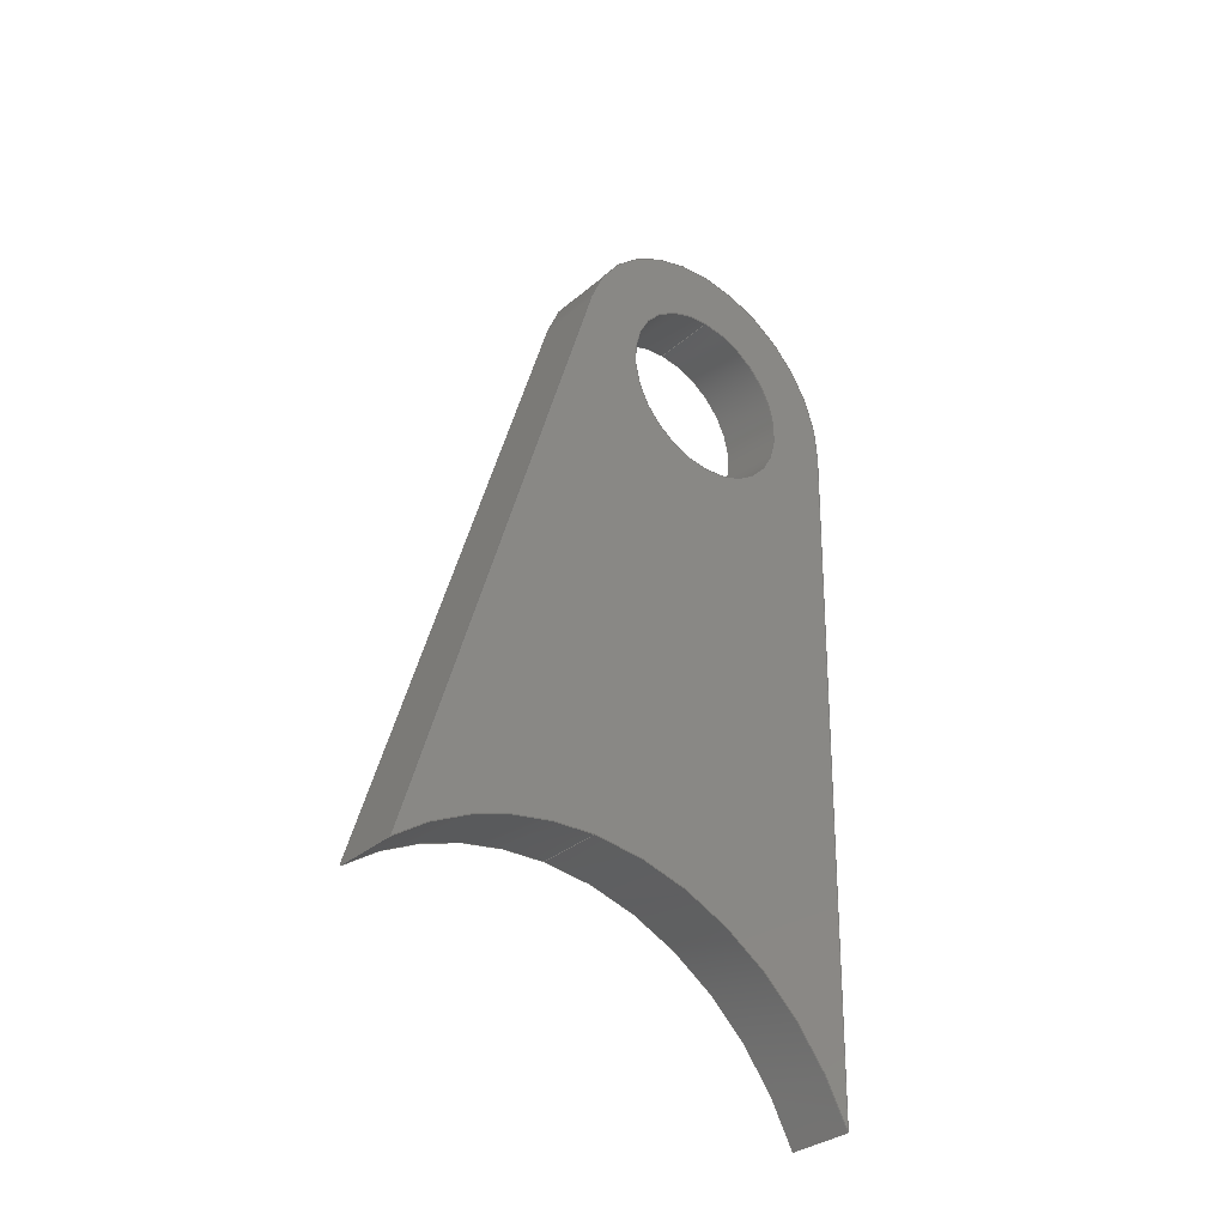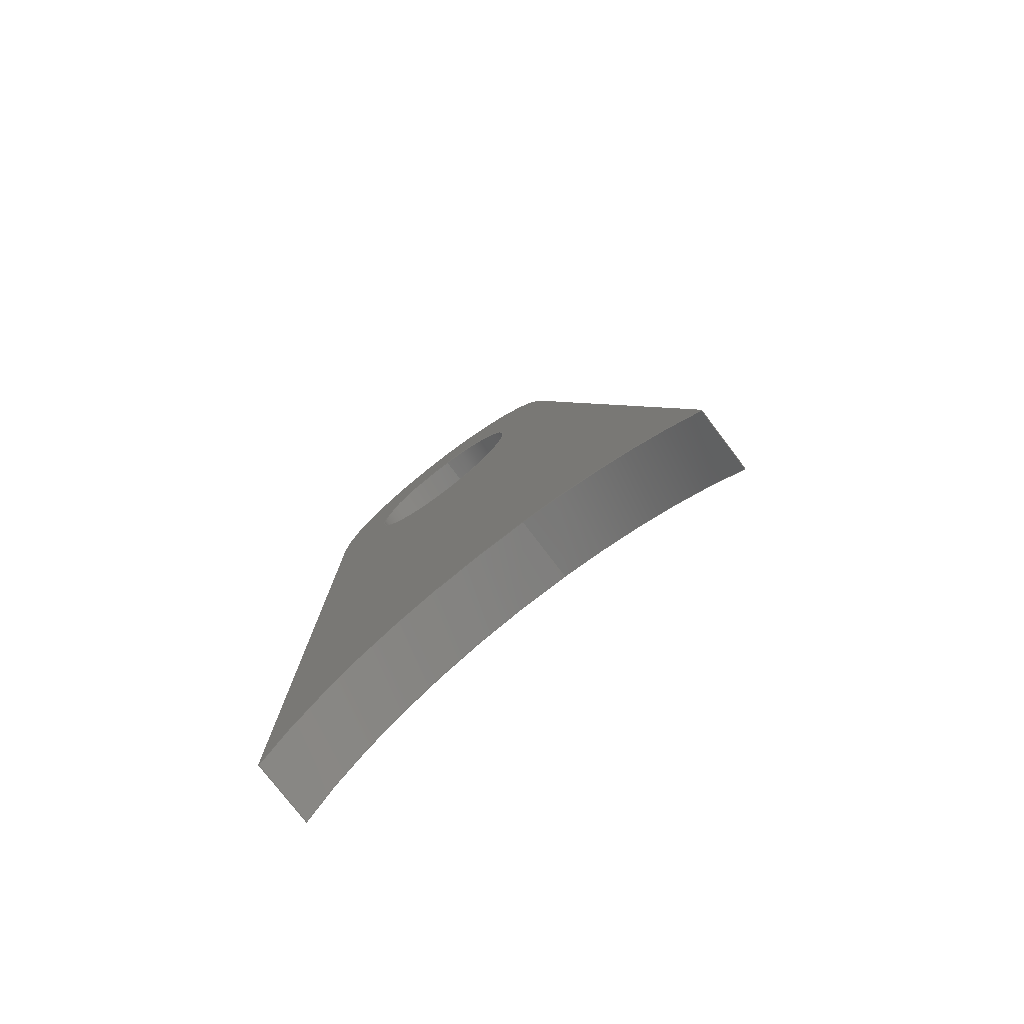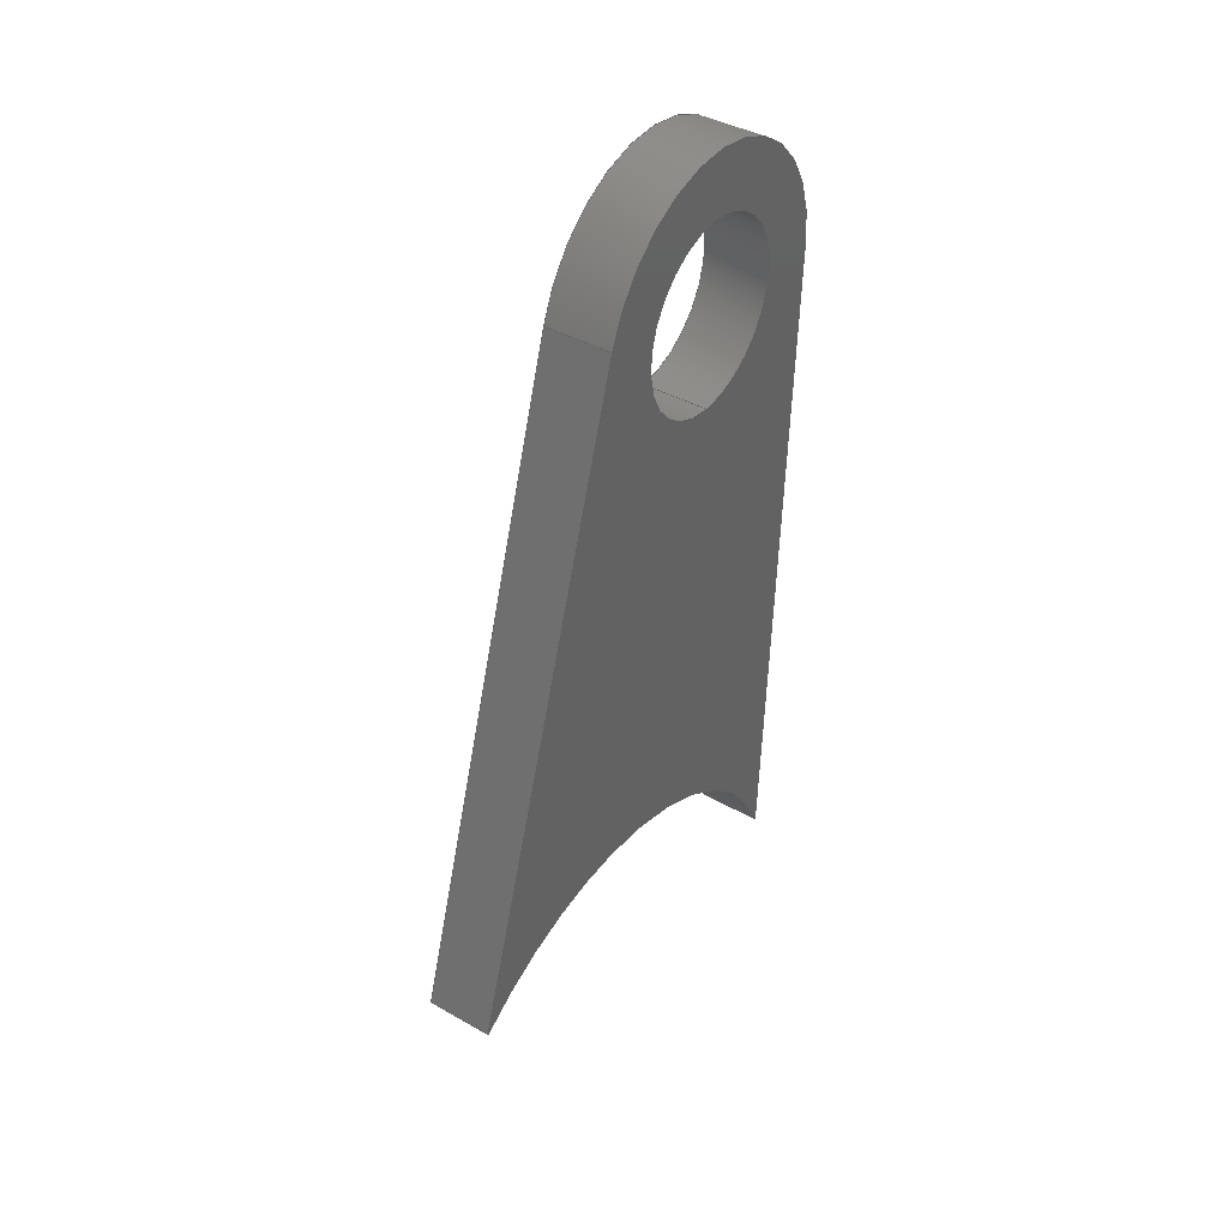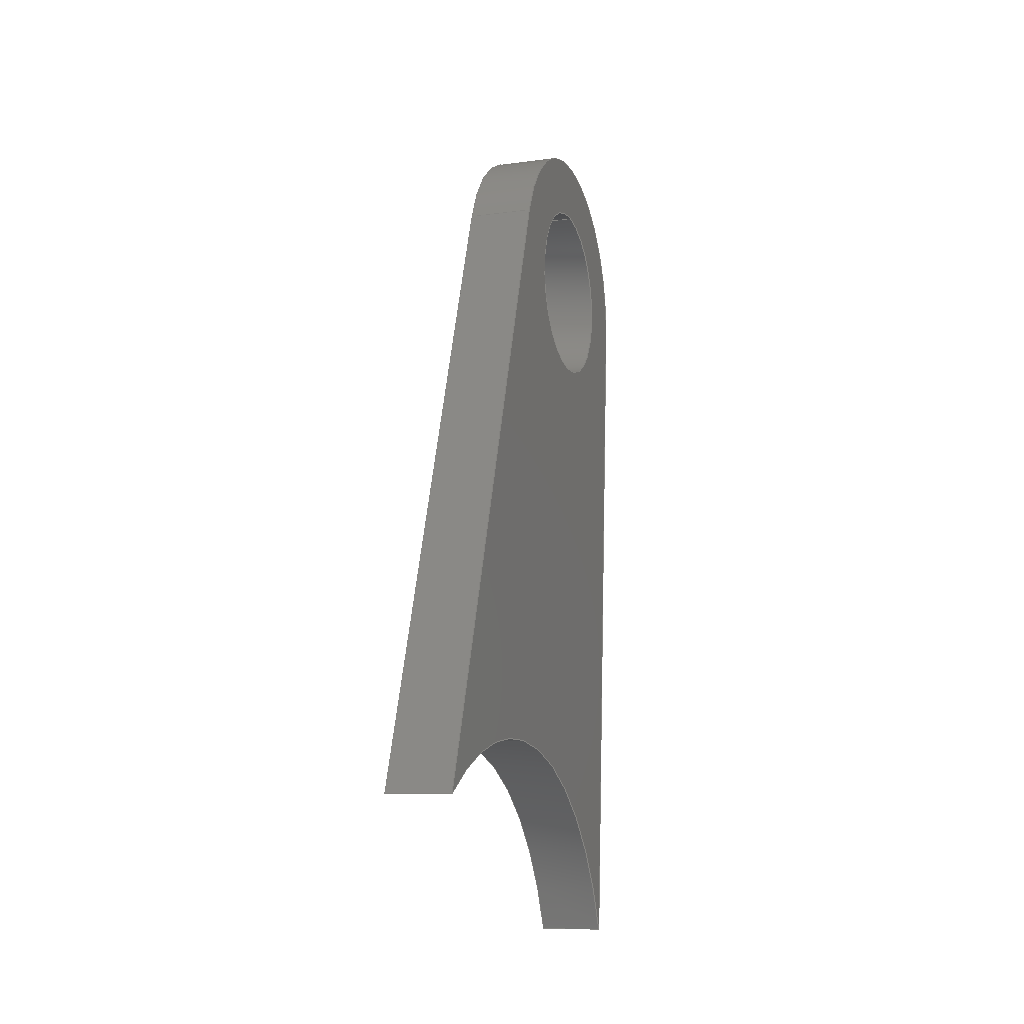
<metadata>
{"format":"iges","ext":"igs","renderer":"f3d","projection":"perspective","resolution":1024,"background":"white","views":[{"elev":-34.6,"azim":49.6,"up":"+Y"},{"elev":-75.1,"azim":-52.8,"up":"+Y"},{"elev":38.5,"azim":34.4,"up":"+Y"},{"elev":-14.3,"azim":18.9,"up":"+Y"}]}
</metadata>
<code>
START RECORD GO HERE.
1H,,1H;,20HCNEXT - IGES PRODUCT,32Hbracket_front_rocker_arriere.igs,44HI
BM CATIA IGES - CATIA Version 5 Release 19 ,27HCATIA Version 5 Release 1
9 ,32,75,6,75,15,28Hbracket_front_rocker_arriere,1,2,2HMM,1000,1,15H
2.018e+07,0.001,1e+04,5Hmaxim,15HLAPTOP-3J4HBL65,11,0,15H2018121
9.133,;
     406       1       0       0       0       0       0       000010201
     406       0       0       1      15                               0
     110       2       0       0       0       0       0       001010001
     110       0       0       2       0                               0
     110       4       0       0       0       0       0       001010001
     110       0       0       2       0                               0
     120       6       0       0       0       0       0       001010001
     120       0       0       1       0                               0
     110       7       0       0       0       0       0       001010001
     110       0       0       2       0                               0
     124       9       0       0       0       0       0       001020201
     124       0       0       3       0                               0
     100      12       0       0       0       0      11       001010001
     100       0       0       1       0                               0
     110      13       0       0       0       0       0       001010001
     110       0       0       2       0                               0
     124      15       0       0       0       0       0       001020201
     124       0       0       3       0                               0
     100      18       0       0       0       0      17       001010001
     100       0       0       1       0                               0
     102      19       0       0       0       0       0       001010001
     102       0       0       1       0                               0
     142      20       0       0       0       0       0       001010001
     142       0       0       1       0                               0
     144      21       0       0   10000       0       0       000000000
     144       0       0       1       0                               0
     110      22       0       0       0       0       0       001010001
     110       0       0       2       0                               0
     110      24       0       0       0       0       0       001010001
     110       0       0       2       0                               0
     120      26       0       0       0       0       0       001010001
     120       0       0       1       0                               0
     124      27       0       0       0       0       0       001020201
     124       0       0       3       0                               0
     100      30       0       0       0       0      33       001010001
     100       0       0       1       0                               0
     110      31       0       0       0       0       0       001010001
     110       0       0       2       0                               0
     124      33       0       0       0       0       0       001020201
     124       0       0       3       0                               0
     100      36       0       0       0       0      39       001010001
     100       0       0       1       0                               0
     110      37       0       0       0       0       0       001010001
     110       0       0       2       0                               0
     102      39       0       0       0       0       0       001010001
     102       0       0       1       0                               0
     142      40       0       0       0       0       0       001010001
     142       0       0       1       0                               0
     144      41       0       0   10000       0       0       000000000
     144       0       0       1       0                               0
     108      42       0       0       0       0       0       001010001
     108       0       0       2       0                               0
     124      44       0       0       0       0       0       001020201
     124       0       0       3       0                               0
     100      47       0       0       0       0      53       001010001
     100       0       0       1       0                               0
     124      48       0       0       0       0       0       001020201
     124       0       0       3       0                               0
     100      51       0       0       0       0      57       001010001
     100       0       0       1       0                               0
     110      52       0       0       0       0       0       001010001
     110       0       0       2       0                               0
     124      54       0       0       0       0       0       001020201
     124       0       0       3       0                               0
     100      57       0       0       0       0      63       001010001
     100       0       0       1       0                               0
     110      58       0       0       0       0       0       001010001
     110       0       0       2       0                               0
     102      60       0       0       0       0       0       001010001
     102       0       0       1       0                               0
     142      61       0       0       0       0       0       001010001
     142       0       0       1       0                               0
     124      62       0       0       0       0       0       001020201
     124       0       0       3       0                               0
     100      65       0       0       0       0      73       001010001
     100       0       0       1       0                               0
     124      66       0       0       0       0       0       001020201
     124       0       0       3       0                               0
     100      69       0       0       0       0      77       001010001
     100       0       0       1       0                               0
     102      70       0       0       0       0       0       001010001
     102       0       0       1       0                               0
     142      71       0       0       0       0       0       001010001
     142       0       0       1       0                               0
     144      72       0       0   10000       0       0       000000000
     144       0       0       1       0                               0
     108      73       0       0       0       0       0       001010001
     108       0       0       2       0                               0
     110      75       0       0       0       0       0       001010001
     110       0       0       2       0                               0
     110      77       0       0       0       0       0       001010001
     110       0       0       2       0                               0
     110      79       0       0       0       0       0       001010001
     110       0       0       2       0                               0
     110      81       0       0       0       0       0       001010001
     110       0       0       2       0                               0
     102      83       0       0       0       0       0       001010001
     102       0       0       1       0                               0
     142      84       0       0       0       0       0       001010001
     142       0       0       1       0                               0
     144      85       0       0   10000       0       0       000000000
     144       0       0       1       0                               0
     110      86       0       0       0       0       0       001010001
     110       0       0       2       0                               0
     110      88       0       0       0       0       0       001010001
     110       0       0       2       0                               0
     120      90       0       0       0       0       0       001010001
     120       0       0       1       0                               0
     110      91       0       0       0       0       0       001010001
     110       0       0       2       0                               0
     124      93       0       0       0       0       0       001020201
     124       0       0       3       0                               0
     100      96       0       0       0       0     111       001010001
     100       0       0       1       0                               0
     110      97       0       0       0       0       0       001010001
     110       0       0       2       0                               0
     124      99       0       0       0       0       0       001020201
     124       0       0       3       0                               0
     100     102       0       0       0       0     117       001010001
     100       0       0       1       0                               0
     102     103       0       0       0       0       0       001010001
     102       0       0       1       0                               0
     142     104       0       0       0       0       0       001010001
     142       0       0       1       0                               0
     144     105       0       0   10000       0       0       000000000
     144       0       0       1       0                               0
     110     106       0       0       0       0       0       001010001
     110       0       0       2       0                               0
     110     108       0       0       0       0       0       001010001
     110       0       0       2       0                               0
     120     110       0       0       0       0       0       001010001
     120       0       0       1       0                               0
     124     111       0       0       0       0       0       001020201
     124       0       0       3       0                               0
     100     114       0       0       0       0     133       001010001
     100       0       0       1       0                               0
     110     115       0       0       0       0       0       001010001
     110       0       0       2       0                               0
     124     117       0       0       0       0       0       001020201
     124       0       0       3       0                               0
     100     120       0       0       0       0     139       001010001
     100       0       0       1       0                               0
     110     121       0       0       0       0       0       001010001
     110       0       0       2       0                               0
     102     123       0       0       0       0       0       001010001
     102       0       0       1       0                               0
     142     124       0       0       0       0       0       001010001
     142       0       0       1       0                               0
     144     125       0       0   10000       0       0       000000000
     144       0       0       1       0                               0
     110     126       0       0       0       0       0       001010001
     110       0       0       2       0                               0
     110     128       0       0       0       0       0       001010001
     110       0       0       2       0                               0
     120     130       0       0       0       0       0       001010001
     120       0       0       1       0                               0
     124     131       0       0       0       0       0       001020201
     124       0       0       3       0                               0
     100     134       0       0       0       0     157       001010001
     100       0       0       1       0                               0
     110     135       0       0       0       0       0       001010001
     110       0       0       2       0                               0
     124     137       0       0       0       0       0       001020201
     124       0       0       3       0                               0
     100     140       0       0       0       0     163       001010001
     100       0       0       1       0                               0
     110     141       0       0       0       0       0       001010001
     110       0       0       2       0                               0
     102     143       0       0       0       0       0       001010001
     102       0       0       1       0                               0
     142     144       0       0       0       0       0       001010001
     142       0       0       1       0                               0
     144     145       0       0   10000       0       0       000000000
     144       0       0       1       0                               0
     108     146       0       0       0       0       0       001010001
     108       0       0       2       0                               0
     110     148       0       0       0       0       0       001010001
     110       0       0       2       0                               0
     124     150       0       0       0       0       0       001020201
     124       0       0       3       0                               0
     100     153       0       0       0       0     179       001010001
     100       0       0       1       0                               0
     110     154       0       0       0       0       0       001010001
     110       0       0       2       0                               0
     124     156       0       0       0       0       0       001020201
     124       0       0       3       0                               0
     100     159       0       0       0       0     185       001010001
     100       0       0       1       0                               0
     124     160       0       0       0       0       0       001020201
     124       0       0       3       0                               0
     100     163       0       0       0       0     189       001010001
     100       0       0       1       0                               0
     102     164       0       0       0       0       0       001010001
     102       0       0       1       0                               0
     142     165       0       0       0       0       0       001010001
     142       0       0       1       0                               0
     124     166       0       0       0       0       0       001020201
     124       0       0       3       0                               0
     100     169       0       0       0       0     197       001010001
     100       0       0       1       0                               0
     124     170       0       0       0       0       0       001020201
     124       0       0       3       0                               0
     100     173       0       0       0       0     201       001010001
     100       0       0       1       0                               0
     102     174       0       0       0       0       0       001010001
     102       0       0       1       0                               0
     142     175       0       0       0       0       0       001010001
     142       0       0       1       0                               0
     144     176       0       0   10000       0       0       000000000
     144       0       0       1       0                               0
     108     177       0       0       0       0       0       001010001
     108       0       0       2       0                               0
     110     179       0       0       0       0       0       001010001
     110       0       0       2       0                               0
     110     181       0       0       0       0       0       001010001
     110       0       0       2       0                               0
     110     183       0       0       0       0       0       001010001
     110       0       0       2       0                               0
     110     185       0       0       0       0       0       001010001
     110       0       0       2       0                               0
     102     187       0       0       0       0       0       001010001
     102       0       0       1       0                               0
     142     188       0       0       0       0       0       001010001
     142       0       0       1       0                               0
     144     189       0       0   10000       0       0       000000000
     144       0       0       1       0                               0
406,1,15HCorps principal,0,0;                                          1
110,-18.42,-37.81,5.859,-17.42,                3
-37.84,5.859,0,0;                                          3
110,-17.81,-31.94,-7,-14.81,-32.01,-7,       5
0,0;                                                                   5
120,3,5,0,6.283,0,0;                                           7
110,-17.6,-23.68,5.859,-14.6,                9
-23.76,5.859,0,0;                                          9
124,0.02526,-3.583e-17,-0.9997,-14.96,        11
0.9997,-2.504e-16,0.02526,-37.9,              11
-2.512e-16,-1,2.949e-17,5.859,0,0;              11
100,0,0,0,14.14,0,5.889,12.86,0,0;          13
110,-14.81,-32.01,-7,-17.81,-31.94,-7,      15
0,0;                                                                  15
124,0.01052,0.02296,0.9997,-17.96,            17
0.4162,0.9089,-0.02526,-37.82,                 17
-0.9092,0.4164,-2.949e-17,5.859,0,0;         17
100,0,0,0,14.14,0,5.889,12.86,0,0;          19
102,4,9,13,15,19,0,0;                                                 21
142,0,7,0,21,2,0,0;                                                   23
144,7,1,0,23,0,1,1;                                                   25
110,-18.42,-37.81,5.859,-17.42,               27
-37.84,5.859,0,0;                                         27
110,-17.6,-23.68,5.859,-14.6,               29
-23.76,5.859,0,0;                                         29
120,27,29,0,6.283,0,0;                                        31
124,0.0195,0.01606,-0.9997,-14.96,           33
0.7717,0.6355,0.02526,-37.9,                  33
0.6357,-0.7719,2.949e-17,5.859,0,0;          33
100,0,0,0,14.14,0,10.92,8.991,0,0;          35
110,-14.6,-23.76,5.859,-17.6,               37
-23.68,5.859,0,0;                                         37
124,0.02526,3.583e-17,0.9997,-17.96,          39
0.9997,2.504e-16,-0.02526,-37.82,              39
-2.512e-16,1,-2.949e-17,5.859,0,0;              39
100,0,0,0,14.14,0,10.92,8.991,0,0;          41
110,-17.69,-26.91,14.85,-14.69,               43
-26.98,14.85,0,0;                                         43
102,4,35,37,41,43,0,0;                                                45
142,0,31,0,45,2,0,0;                                                  47
144,31,1,0,47,0,1,1;                                                  49
108,0.9997,-0.02526,-2.949e-17,-14,0,             51
-14,0.3536,4.129e-16,1,0,0;                   51
124,0.01052,0.02296,0.9997,-14.96,            53
0.4162,0.9089,-0.02526,-37.9,                 53
-0.9092,0.4164,-2.949e-17,5.859,0,0;         53
100,0,0,0,14.14,0,5.889,12.86,0,0;          55
124,0.02526,3.583e-17,0.9997,-14.96,          57
0.9997,2.504e-16,-0.02526,-37.9,              57
-2.512e-16,1,-2.949e-17,5.859,0,0;              57
100,0,0,0,14.14,0,10.92,8.991,0,0;          59
110,-14.69,-26.98,14.85,-13.95,               61
2.224,6.745,0,0;                                           61
124,0.006751,0.02434,-0.9997,-14,          63
0.2672,0.9633,0.02526,0.3536,0.9636,       63
-0.2673,2.949e-17,4.129e-16,0,0;                  63
100,0,0,0,7,0,-6.745,1.871,0,0;                 65
110,-14,0.3536,-7,-14.81,-32.01,-7,      67
0,0;                                                                  67
102,5,55,59,61,65,67,0,0;                                             69
142,0,51,0,69,2,0,0;                                                  71
124,0.02526,3.568e-17,0.9997,-14,           73
0.9997,2.445e-16,-0.02526,0.3536,             73
-2.453e-16,1,-2.949e-17,4.129e-16,0,0;          73
100,0,0,0,4.2,0,-4.2,7.975e-15,0,0;                    75
124,-0.02526,-8.363e-17,0.9997,-14,        77
-0.9997,-2.143e-15,-0.02526,0.3536,           77
2.144e-15,-1,-2.949e-17,4.129e-16,0,0;         77
100,0,0,0,4.2,0,-4.2,-7.975e-15,0,0;                   79
102,2,75,79,0,0;                                                      81
142,0,51,0,81,2,0,0;                                                  83
144,51,1,1,71,83,0,1,1;                                               85
108,0.006751,0.2672,0.9636,7,0,-14.97,       87
-38.34,18,1,0,0;                                            87
110,-14.69,-26.98,14.85,-17.69,               89
-26.91,14.85,0,0;                                         89
110,-17.69,-26.91,14.85,-16.95,               91
2.3,6.745,0,0;                                          91
110,-16.95,2.3,6.745,-13.95,                93
2.224,6.745,0,0;                                           93
110,-13.95,2.224,6.745,-14.69,                 95
-26.98,14.85,0,0;                                         95
102,4,89,91,93,95,0,0;                                                97
142,0,87,0,97,2,0,0;                                                  99
144,87,1,0,99,0,1,1;                                                 101
110,-15.5,0.3915,4.571e-16,-14.5,          103
0.3662,4.276e-16,0,0;                                   103
110,-16.99,0.4294,-7,-14,0.3536,        105
-7,0,0;                                                            105
120,103,105,0,6.283,0,0;                                     107
110,-16.99,0.4294,-7,-14,0.3536,        109
-7,0,0;                                                            109
124,0,0.02526,0.9997,-14,                      111
-1.824e-16,0.9997,-0.02526,0.3536,-1,      111
-1.823e-16,-2.949e-17,4.129e-16,0,0;            111
100,0,0,0,7,0,-6.745,1.871,0,0;                113
110,-13.95,2.224,6.745,-16.95,                115
2.3,6.745,0,0;                                         115
124,0.006751,0.02434,-0.9997,-16.99,         117
0.2672,0.9633,0.02526,0.4294,0.9636,      117
-0.2673,2.949e-17,5.013e-16,0,0;                 117
100,0,0,0,7,0,-6.745,1.871,0,0;                119
102,4,109,113,115,119,0,0;                                           121
142,0,107,0,121,2,0,0;                                               123
144,107,1,0,123,0,1,1;                                               125
110,-15.5,0.3915,4.571e-16,-14.5,          127
0.3662,4.276e-16,0,0;                                   127
110,-16.89,4.628,-5.289e-16,-13.89,          129
4.552,-6.174e-16,0,0;                                       129
120,127,129,0,6.283,0,0;                                     131
124,0.02526,3.568e-17,0.9997,-16.99,          133
0.9997,2.445e-16,-0.02526,0.4294,            133
-2.453e-16,1,-2.949e-17,5.013e-16,0,0;         133
100,0,0,0,4.2,0,-4.2,7.975e-15,0,0;                   135
110,-17.1,-3.769,9.507e-15,-14.1,          137
-3.845,9.418e-15,0,0;                                   137
124,-0.02526,8.363e-17,-0.9997,-14,       139
-0.9997,2.143e-15,0.02526,0.3536,            139
2.144e-15,1,2.949e-17,4.129e-16,0,0;          139
100,0,0,0,4.2,0,-4.2,7.975e-15,0,0;                   141
110,-13.89,4.552,-6.174e-16,-16.89,              143
4.628,-5.289e-16,0,0;                                   143
102,4,135,137,141,143,0,0;                                           145
142,0,131,0,145,2,0,0;                                               147
144,131,1,0,147,0,1,1;                                               149
110,-15.5,0.3915,4.571e-16,-14.5,          151
0.3662,4.276e-16,0,0;                                   151
110,-17.1,-3.769,9.507e-15,-14.1,          153
-3.845,9.418e-15,0,0;                                   153
120,151,153,0,6.283,0,0;                                     155
124,-0.02526,-8.363e-17,0.9997,-16.99,       157
-0.9997,-2.143e-15,-0.02526,0.4294,          157
2.144e-15,-1,-2.949e-17,5.013e-16,0,0;        157
100,0,0,0,4.2,0,-4.2,-7.975e-15,0,0;                  159
110,-16.89,4.628,-5.289e-16,-13.89,          161
4.552,-6.174e-16,0,0;                                       161
124,0.02526,-3.568e-17,-0.9997,-14,        163
0.9997,-2.445e-16,0.02526,0.3536,            163
-2.453e-16,-1,2.949e-17,4.129e-16,0,0;         163
100,0,0,0,4.2,0,-4.2,-7.975e-15,0,0;                  165
110,-14.1,-3.845,9.418e-15,-17.1,          167
-3.769,9.507e-15,0,0;                                   167
102,4,159,161,165,167,0,0;                                           169
142,0,155,0,169,2,0,0;                                               171
144,155,1,0,171,0,1,1;                                               173
108,0.9997,-0.02526,-2.949e-17,-17,0,            175
-16.99,0.4294,5.013e-16,1,0,0;                  175
110,-17.81,-31.94,-7,-16.99,0.4294,        177
-7,0,0;                                                            177
124,0,0.02526,0.9997,-16.99,                      179
-1.824e-16,0.9997,-0.02526,0.4294,-1,      179
-1.823e-16,-2.949e-17,5.013e-16,0,0;            179
100,0,0,0,7,0,-6.745,1.871,0,0;                181
110,-16.95,2.3,6.745,-17.69,               183
-26.91,14.85,0,0;                                        183
124,0.0195,0.01606,-0.9997,-17.96,          185
0.7717,0.6355,0.02526,-37.82,                 185
0.6357,-0.7719,2.949e-17,5.859,0,0;         185
100,0,0,0,14.14,0,10.92,8.991,0,0;         187
124,0.02526,-4.217e-17,-0.9997,-17.96,       189
0.9997,-5.015e-16,0.02526,-37.82,            189
-5.024e-16,-1,2.949e-17,5.859,0,0;             189
100,0,0,0,14.14,0,5.889,12.86,0,0;         191
102,5,177,181,183,187,191,0,0;                                       193
142,0,175,0,193,2,0,0;                                               195
124,0.02526,-3.568e-17,-0.9997,-16.99,        197
0.9997,-2.445e-16,0.02526,0.4294,            197
-2.453e-16,-1,2.949e-17,5.013e-16,0,0;         197
100,0,0,0,4.2,0,-4.2,-7.975e-15,0,0;                  199
124,-0.02526,8.363e-17,-0.9997,-16.99,       201
-0.9997,2.143e-15,0.02526,0.4294,            201
2.144e-15,1,2.949e-17,5.013e-16,0,0;          201
100,0,0,0,4.2,0,-4.2,7.975e-15,0,0;                   203
102,2,199,203,0,0;                                                   205
142,0,175,0,205,2,0,0;                                               207
144,175,1,1,195,207,0,1,1;                                           209
108,2.949e-17,-3.725e-19,1,-7,0,-14.97,      211
-38.34,-7,1,0,0;                                           211
110,-17.81,-31.94,-7,-14.81,-32.01,-7,     213
0,0;                                                                 213
110,-14.81,-32.01,-7,-14,0.3536,-7,     215
0,0;                                                                 215
110,-14,0.3536,-7,-16.99,0.4294,        217
-7,0,0;                                                            217
110,-16.99,0.4294,-7,-17.81,-31.94,        219
-7,0,0;                                                            219
102,4,213,215,217,219,0,0;                                           221
142,0,211,0,221,2,0,0;                                               223
144,211,1,0,223,0,1,1;                                               225
S      1G      5D    226P    189
</code>
